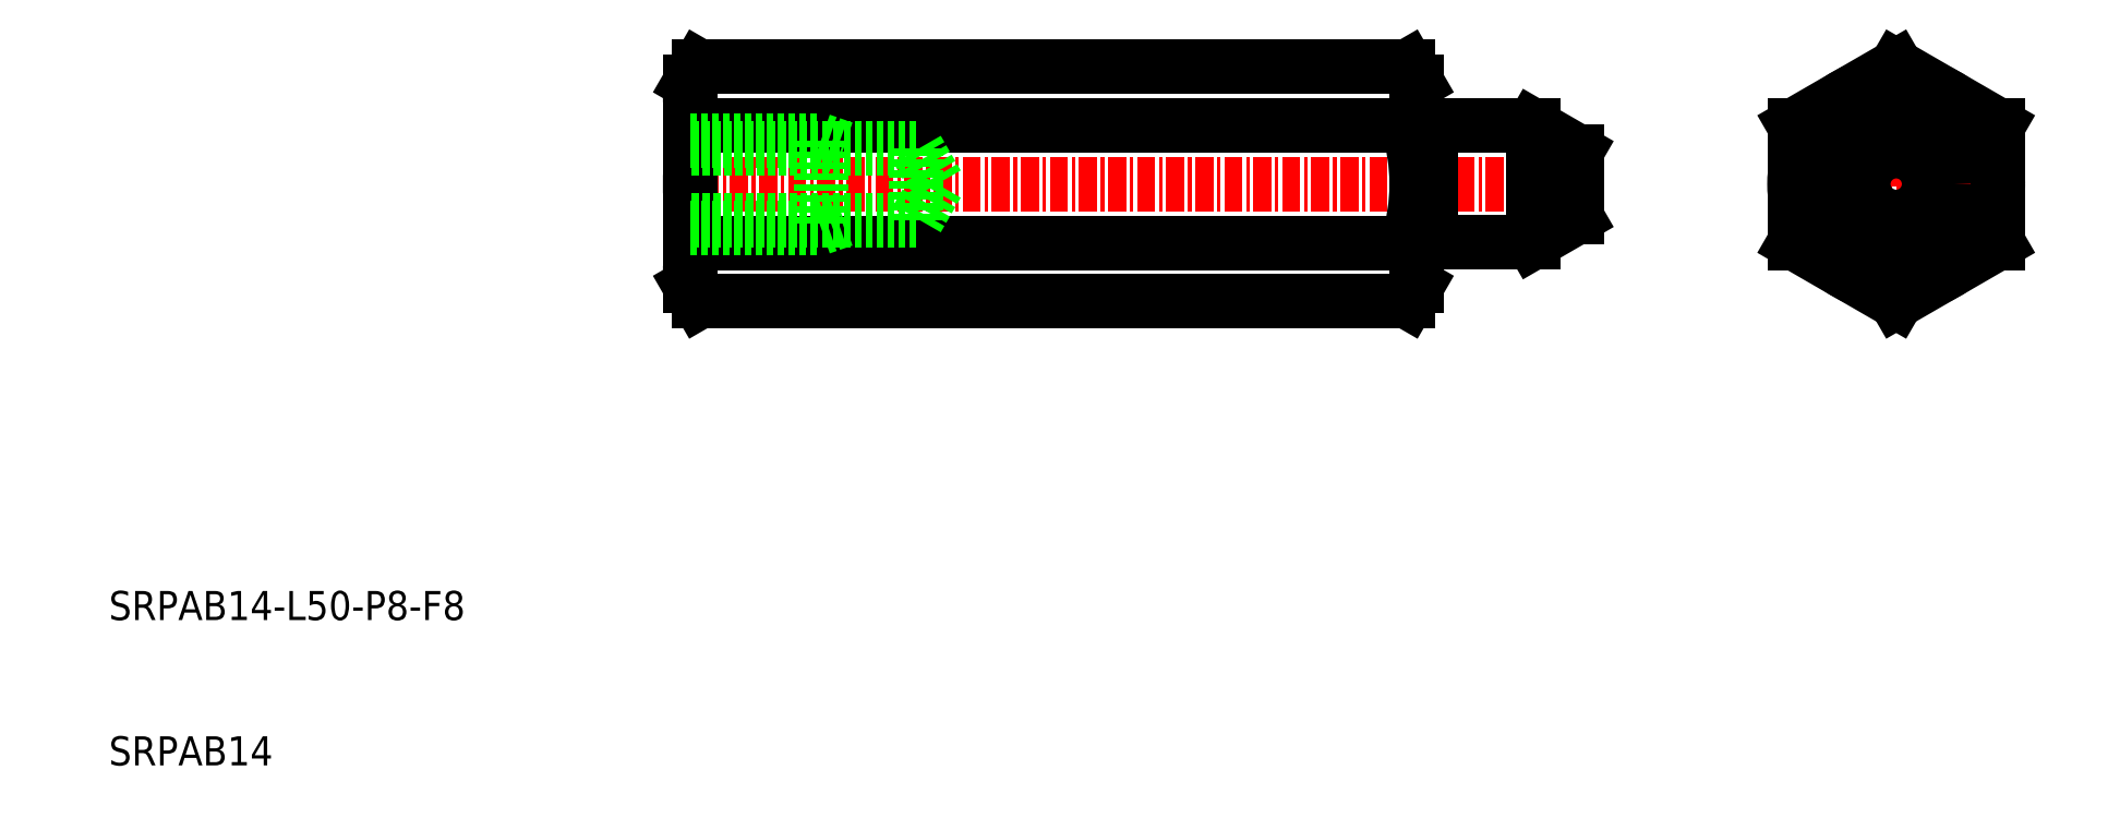
<metadata>
{"format":"dxf","ext":"dxf","renderer":"ezdxf+matplotlib","layout":"modelspace","background":"white","min_lineweight":24,"dpi":150}
</metadata>
<code>
0
SECTION
2
ENTITIES
0
LINE
8
CENTER
10
112
20
50
30
0
11
49
21
50
31
0
0
LINE
8
0
10
99.37
20
41.92
30
0
11
50.63
21
41.92
31
0
0
LINE
8
0
10
99.37
20
45.96
30
0
11
50.63
21
45.96
31
0
0
LINE
8
0
10
99.37
20
54.04
30
0
11
50.63
21
54.04
31
0
0
LINE
8
0
10
99.37
20
58.08
30
0
11
50.63
21
58.08
31
0
0
ARC
8
0
10
53.58
20
56.06
30
0
40
3.578
50
145.6
51
214.4
0
LINE
8
0
10
50
20
43
30
0
11
50
21
57
31
0
0
ARC
8
0
10
63.37
20
50
30
0
40
13.37
50
162.4
51
197.6
0
LINE
8
0
10
50
20
43
30
0
11
50.63
21
41.92
31
0
0
ARC
8
0
10
53.58
20
43.94
30
0
40
3.578
50
145.6
51
214.4
0
LINE
8
0
10
50
20
57
30
0
11
50.63
21
58.08
31
0
0
LINE
8
CENTER
10
125
20
50
30
0
11
141
21
50
31
0
0
LINE
8
CENTER
10
133
20
59.08
30
0
11
133
21
40.92
31
0
0
ARC
8
0
10
96.42
20
56.06
30
0
40
3.578
50
325.6
51
34.38
0
LINE
8
0
10
133
20
58.08
30
0
11
126
21
54.04
31
0
0
LINE
8
0
10
140
20
54.04
30
0
11
133
21
58.08
31
0
0
CIRCLE
8
0
10
133
20
50
30
0
40
7
0
LINE
8
0
10
100
20
43
30
0
11
100
21
57
31
0
0
ARC
8
0
10
86.63
20
50
30
0
40
13.37
50
342.4
51
17.59
0
LINE
8
0
10
100
20
43
30
0
11
99.37
21
41.92
31
0
0
ARC
8
0
10
96.42
20
43.94
30
0
40
3.578
50
325.6
51
34.38
0
LINE
8
0
10
126
20
45.96
30
0
11
133
21
41.92
31
0
0
LINE
8
0
10
126
20
54.04
30
0
11
126
21
45.96
31
0
0
LINE
8
0
10
140
20
45.96
30
0
11
140
21
54.04
31
0
0
LINE
8
0
10
140
20
45.96
30
0
11
133
21
41.92
31
0
0
LINE
8
0
10
100
20
57
30
0
11
99.37
21
58.08
31
0
0
LINE
8
0
10
108
20
46
30
0
11
101
21
46
31
0
0
LINE
8
0
10
108
20
54
30
0
11
101
21
54
31
0
0
LINE
8
0
10
101
20
46
30
0
11
101
21
54
31
0
0
LINE
8
0
10
108
20
46
30
0
11
108
21
54
31
0
0
LINE
8
0
10
111
20
47.73
30
0
11
111
21
52.27
31
0
0
LINE
8
0
10
111
20
52.27
30
0
11
108
21
54
31
0
0
LINE
8
0
10
111
20
47.73
30
0
11
108
21
46
31
0
0
LINE
8
0
10
100.8
20
53.9
30
0
11
100.2
21
53.9
31
0
0
ARC
8
0
10
100.2
20
54.1
30
0
40
0.2
50
180
51
270
0
ARC
8
0
10
100.8
20
54.1
30
0
40
0.2
50
270
51
330
0
LINE
8
0
10
100.8
20
46.1
30
0
11
100.2
21
46.1
31
0
0
ARC
8
0
10
100.2
20
45.9
30
0
40
0.2
50
90
51
180
0
ARC
8
0
10
100.8
20
45.9
30
0
40
0.2
50
30
51
90
0
CIRCLE
8
0
10
133
20
50
30
0
40
4
0
CIRCLE
8
0
10
133
20
50
30
0
40
2.268
0
LINE
8
0
10
65.58
20
52.46
30
0
11
50
21
52.46
31
0
0
LINE
8
0
10
50
20
53
30
0
11
59
21
53
31
0
0
LINE
8
0
10
59
20
53
30
0
11
59
21
47
31
0
0
LINE
8
0
10
67
20
50
30
0
11
65.58
21
52.46
31
0
0
LINE
8
0
10
59
20
53
30
0
11
60.56
21
52.46
31
0
0
LINE
8
0
10
65.58
20
52.46
30
0
11
65.58
21
47.54
31
0
0
LINE
8
0
10
67
20
50
30
0
11
65.58
21
47.54
31
0
0
LINE
8
0
10
59
20
47
30
0
11
60.56
21
47.54
31
0
0
LINE
8
0
10
65.58
20
47.54
30
0
11
50
21
47.54
31
0
0
LINE
8
0
10
50
20
47
30
0
11
59
21
47
31
0
0
TEXT
8
0
10
10
20
10
30
0
40
2
1
SRPAB14
0
TEXT
8
0
10
10
20
20
30
0
40
2
1
SRPAB14-L50-P8-F8
0
ENDSEC
0
EOF

</code>
